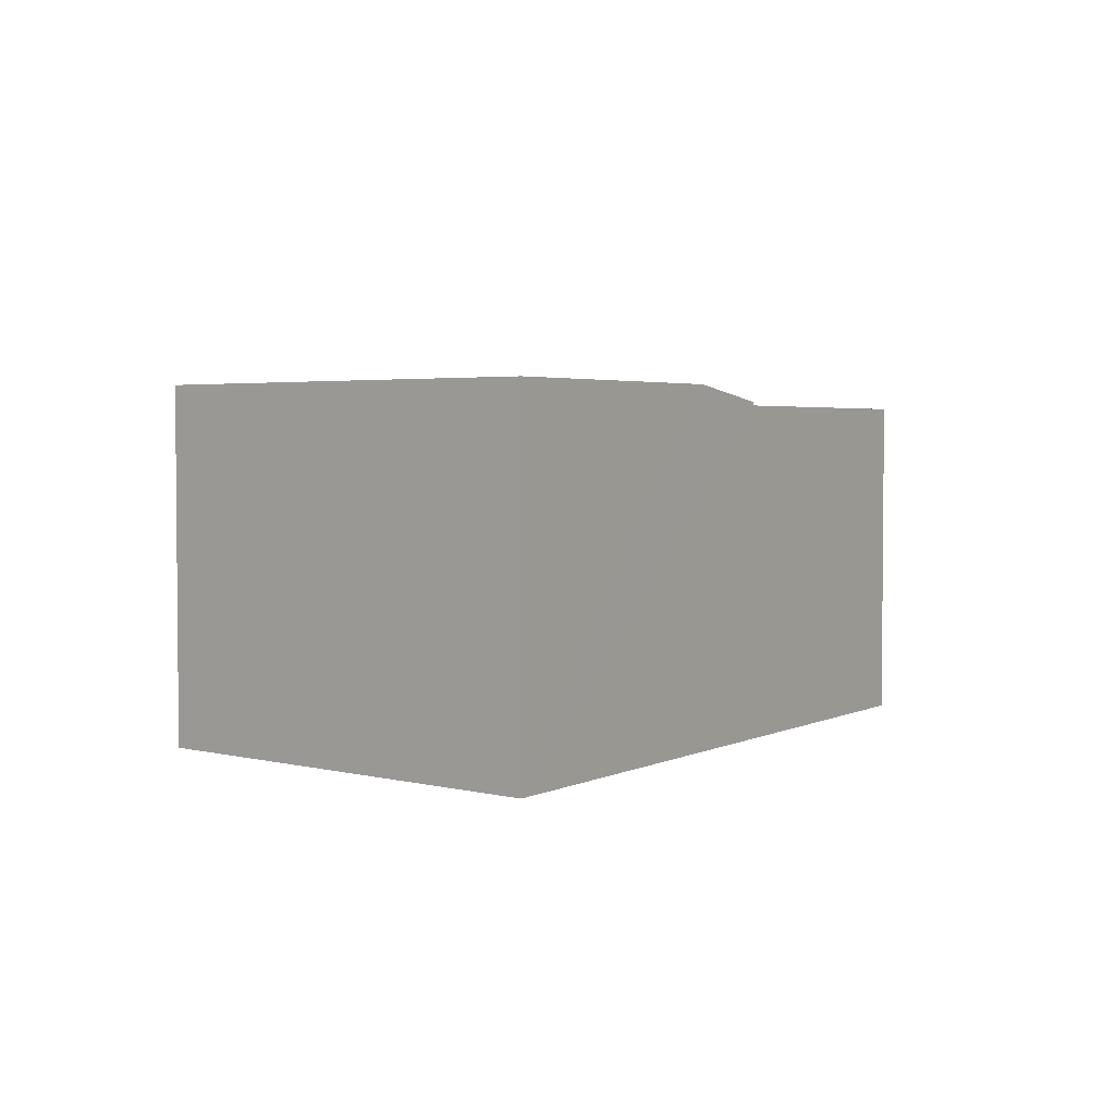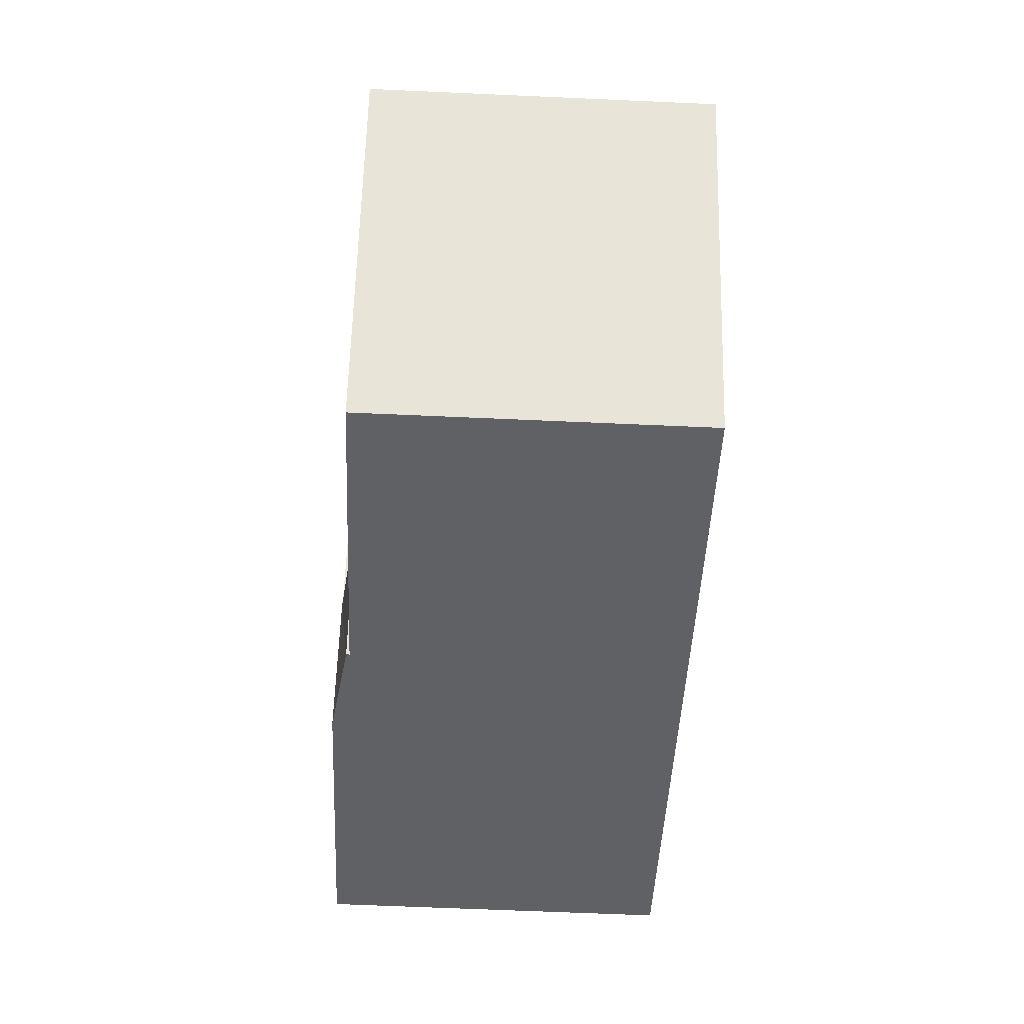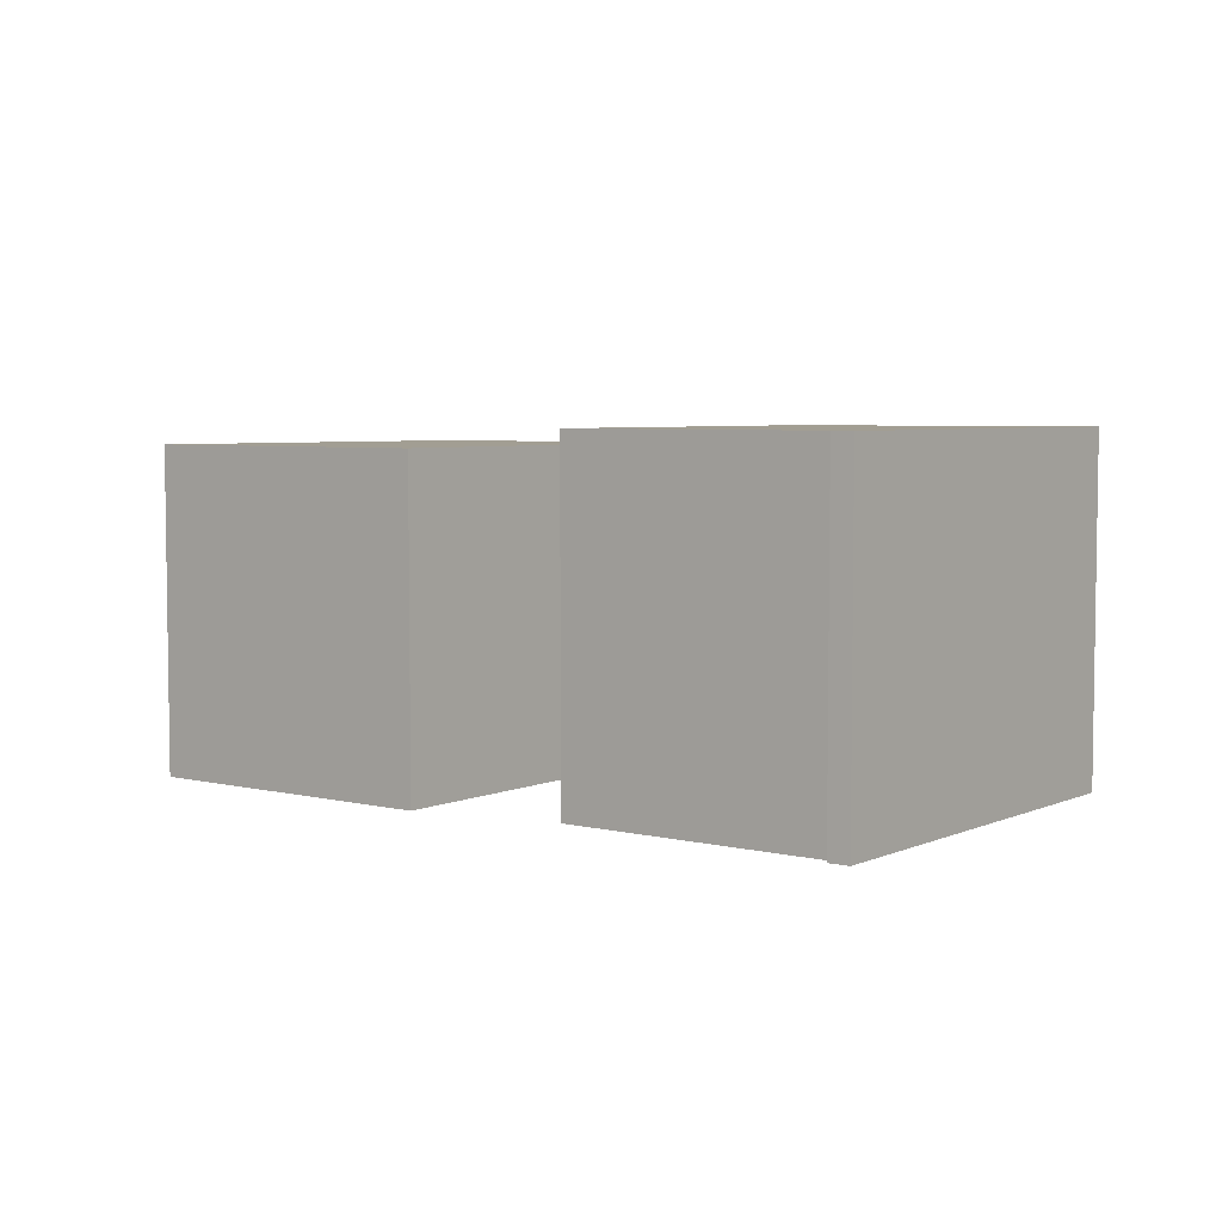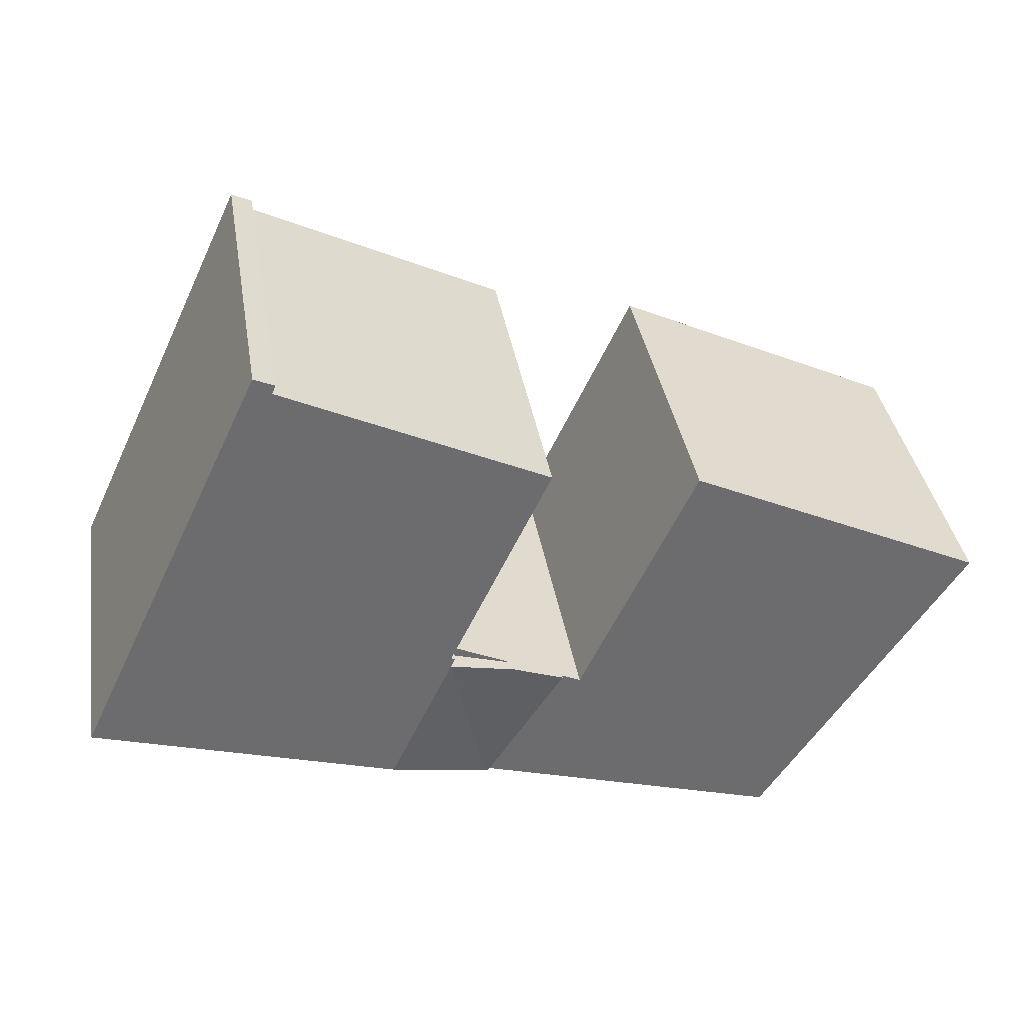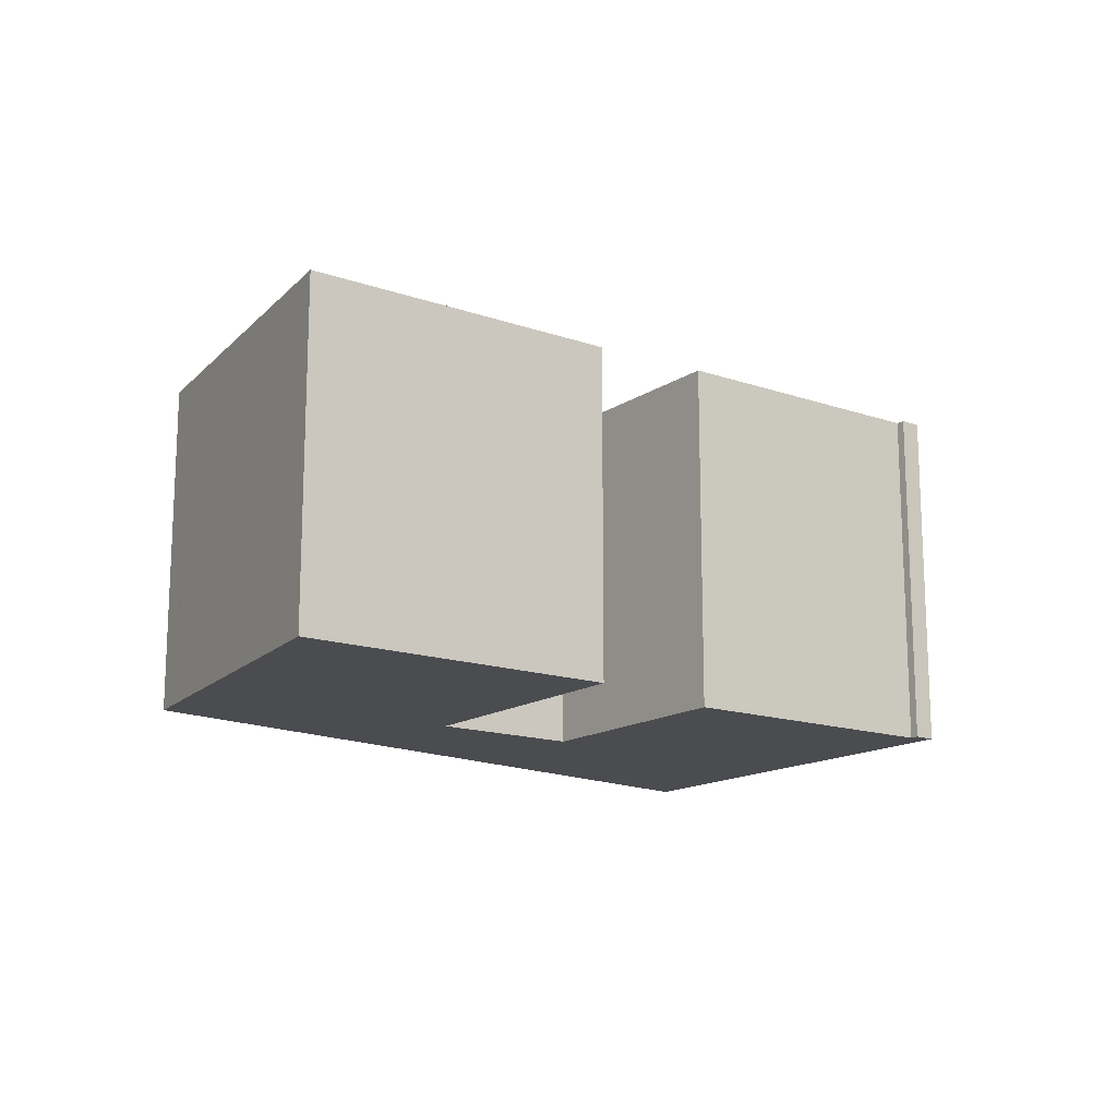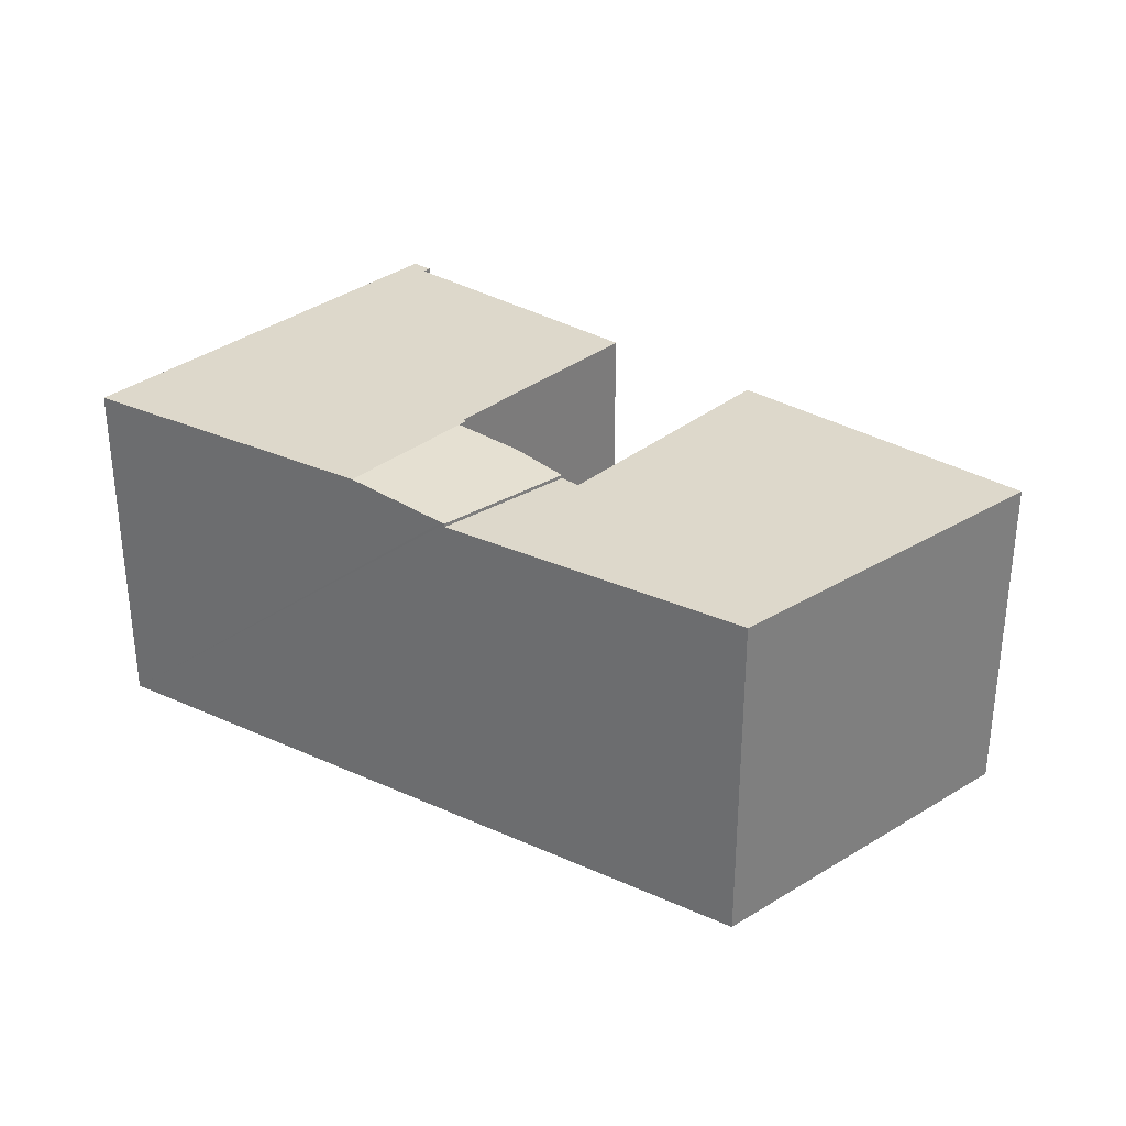
<metadata>
{"format":"obj","ext":"obj","renderer":"f3d","projection":"perspective","resolution":1024,"background":"white","views":[{"elev":3.2,"azim":105.8,"up":"+Y"},{"elev":-62.5,"azim":-92.6,"up":"+Z"},{"elev":5.1,"azim":11.9,"up":"+Y"},{"elev":36.7,"azim":170.8,"up":"+Z"},{"elev":-15.2,"azim":-61.5,"up":"+Y"},{"elev":31.3,"azim":-164.1,"up":"+Y"}]}
</metadata>
<code>
v  12.85 8.511 -5.371
v  12.1 8.682 -1.765
v  13.75 8.887 -1.27
v  10.78 8.501 -2.389
v  12.76 8.501 -5.395
v  15.32 8.887 -4.627
v  17.85 8.887 7.771
v  17.7 8.887 7.455
v  17.6 8.887 7.662
v  18.11 8.887 7.887
v  21.34 8.887 1.006
v  13.74 8.887 -0.993
v  22.91 8.887 -2.351
v  13.64 8.887 -1.038
v  11.2 8.887 4.36
v  22.91 1.44e-16 -2.351
v  12.76 3.303e-16 -5.395
v  15.32 2.833e-16 -4.627
v  12.85 3.289e-16 -5.371
v  10.78 1.463e-16 -2.389
v  13.75 7.777e-17 -1.27
v  13.64 6.356e-17 -1.038
v  13.74 6.08e-17 -0.993
v  11.2 -2.67e-16 4.36
v  17.7 -4.565e-16 7.455
v  17.6 -4.692e-16 7.662
v  12.1 1.081e-16 -1.765
v  18.11 -4.829e-16 7.887
v  17.85 -4.758e-16 7.771
v  21.34 -6.16e-17 1.006
v  12.1 8.416 -1.765
v  13.64 8.416 -1.038
v  13.75 8.416 -1.27
v  6.137 8.416 -7.383
v  10.78 8.416 -2.389
v  12.76 8.416 -5.395
v  5.089 8.416 -7.697
v  10.3 8.416 -2.613
v  3.734 8.416 -5.647
v  10.17 8.416 -2.342
v  8.748 8.416 0.679
v  2.976 8.416 -4.501
v  0.469 8.416 -0.709
v  7.417 8.416 3.501
v  7.009 8.416 3.309
v  0 8.416 5.153e-16
v  0 0 0
v  7.417 -2.144e-16 3.501
v  7.009 -2.026e-16 3.309
v  10.3 1.6e-16 -2.613
v  8.748 -4.158e-17 0.679
v  10.17 1.434e-16 -2.342
v  5.089 4.713e-16 -7.697
v  6.137 4.521e-16 -7.383
v  2.976 2.756e-16 -4.501
v  3.734 3.458e-16 -5.647
v  0.469 4.341e-17 -0.709
g defaultobject
f 1 2 3
f 2 1 4
f 4 1 5
f 1 3 6
f 7 8 9
f 8 7 10
f 8 10 11
f 8 11 12
f 12 11 3
f 3 11 6
f 6 11 13
f 3 14 12
f 12 15 8
f 16 6 13
f 6 16 1
f 1 16 5
f 5 16 17
f 17 16 18
f 17 18 19
f 17 4 5
f 4 17 20
f 21 14 3
f 14 21 22
f 23 15 12
f 15 23 24
f 25 9 8
f 9 25 26
f 4 27 2
f 27 4 20
f 22 12 14
f 12 22 23
f 24 8 15
f 8 24 25
f 26 7 9
f 7 26 10
f 10 26 28
f 28 26 29
f 2 21 3
f 21 2 27
f 28 11 10
f 11 28 13
f 13 28 30
f 13 30 16
f 29 30 28
f 30 29 26
f 30 26 25
f 30 25 24
f 30 24 16
f 16 24 23
f 16 23 18
f 18 23 22
f 18 22 21
f 18 21 27
f 18 27 20
f 18 20 19
f 19 20 17
f 31 32 33
f 21 31 33
f 31 21 27
f 27 32 31
f 32 27 22
f 22 33 32
f 33 22 21
f 22 27 21
f 34 35 36
f 35 34 37
f 35 37 38
f 38 37 39
f 38 39 40
f 40 39 41
f 41 39 42
f 41 42 43
f 41 43 44
f 44 43 45
f 45 43 46
f 47 45 46
f 45 47 44
f 44 47 48
f 48 47 49
f 50 35 38
f 35 50 20
f 48 41 44
f 41 48 40
f 40 48 38
f 38 48 51
f 38 51 50
f 50 51 52
f 20 36 35
f 36 20 17
f 17 34 36
f 34 17 37
f 37 17 53
f 53 17 54
f 53 39 37
f 39 53 42
f 42 53 43
f 43 53 46
f 46 53 47
f 47 53 55
f 55 53 56
f 47 55 57
f 20 50 17
f 54 56 53
f 56 54 55
f 55 54 17
f 55 17 57
f 57 17 47
f 47 17 50
f 47 50 49
f 49 50 52
f 49 52 51
f 49 51 48

</code>
